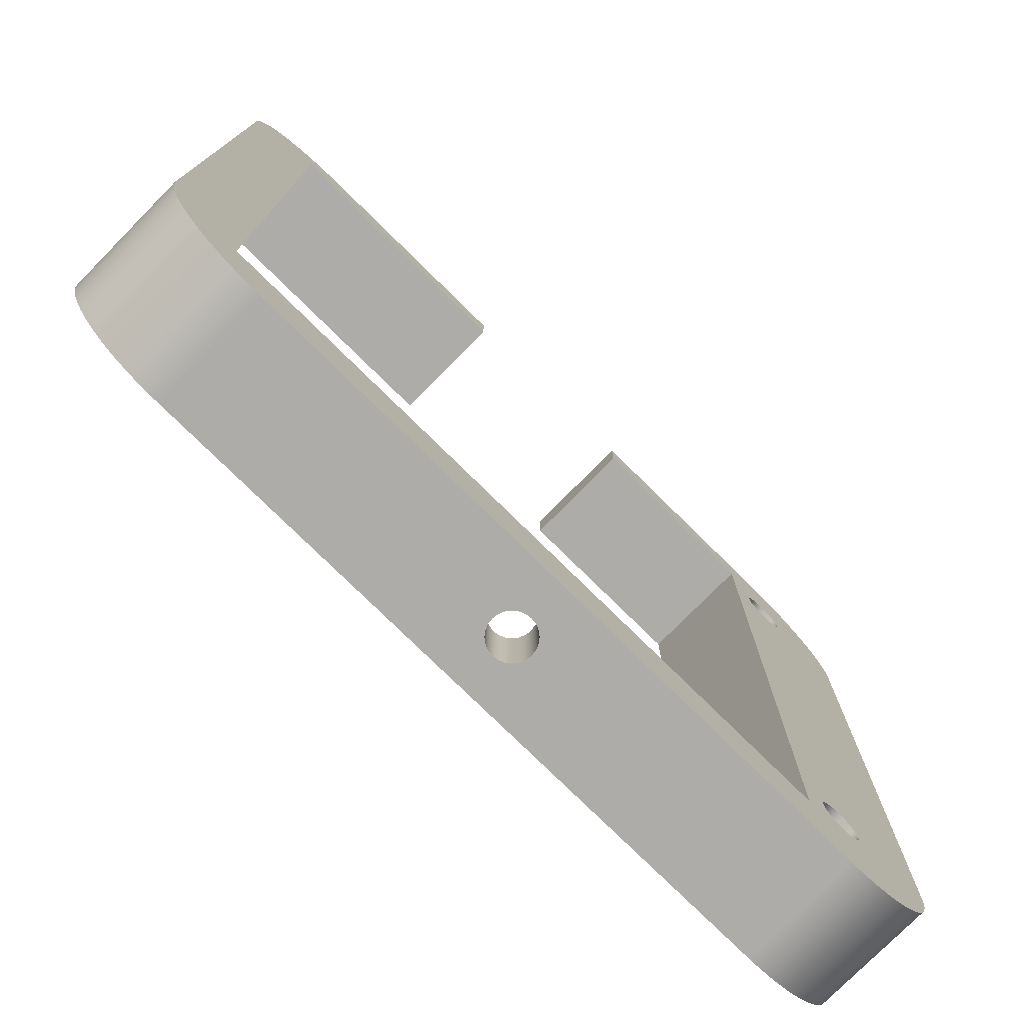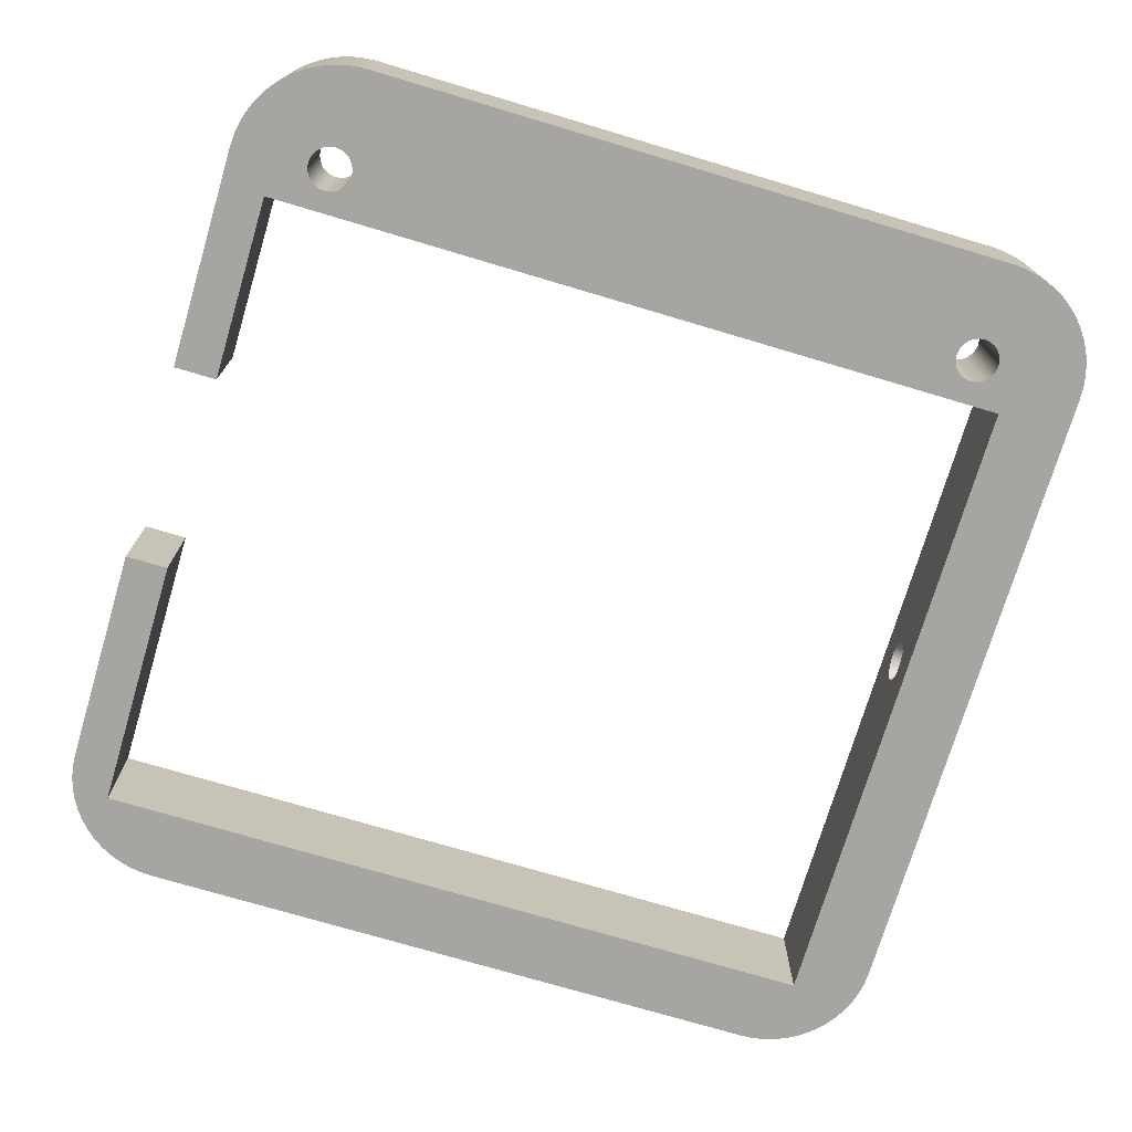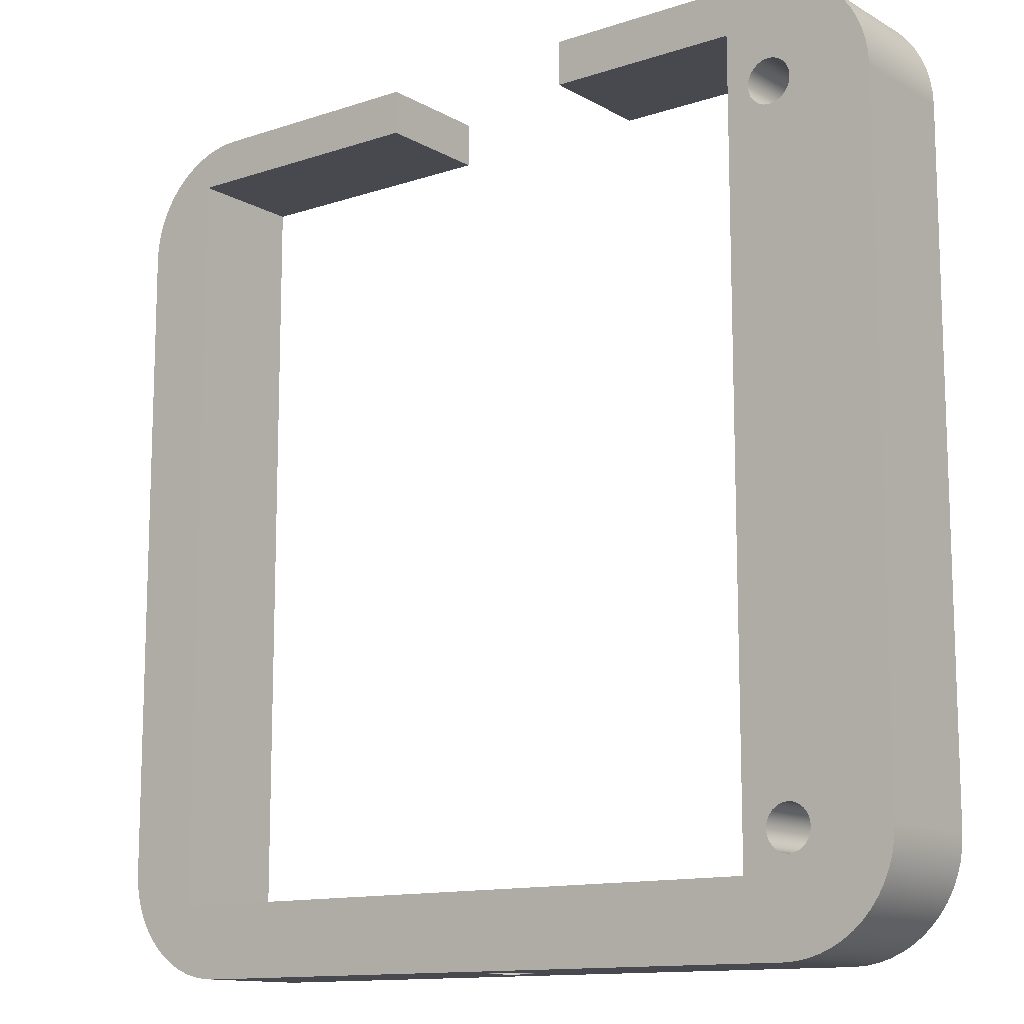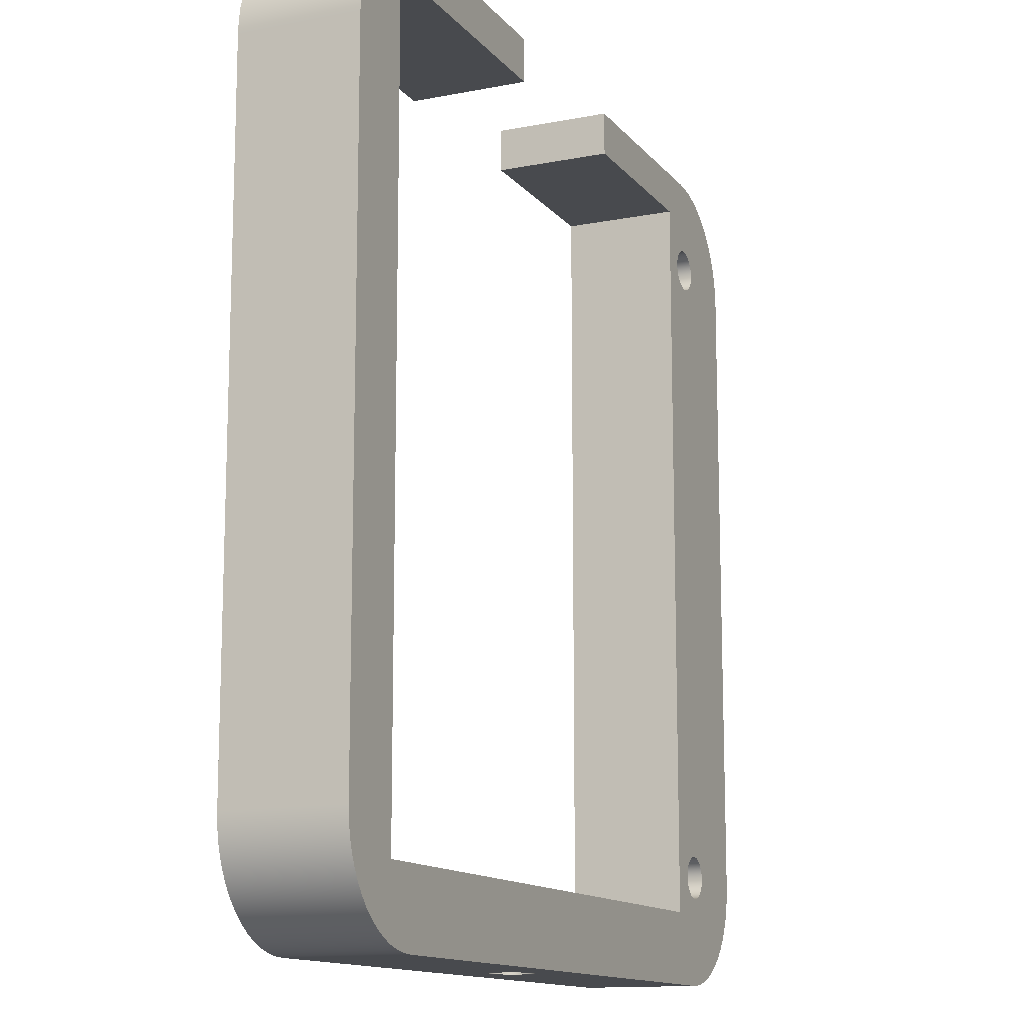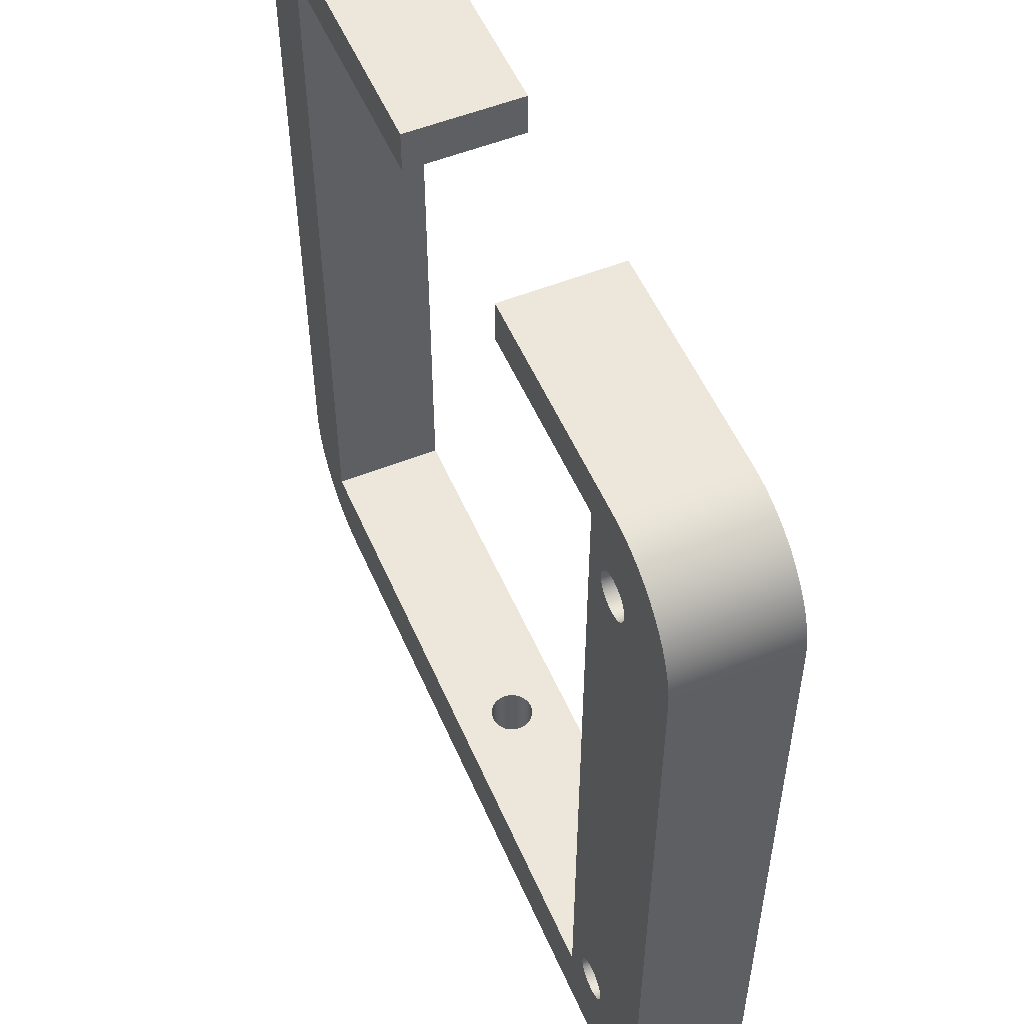
<metadata>
{"format":"obj","ext":"obj","renderer":"f3d","projection":"perspective","resolution":1024,"background":"white","views":[{"elev":-76.9,"azim":135.4,"up":"+Y"},{"elev":-73.8,"azim":-106.6,"up":"+Z"},{"elev":-12.6,"azim":-142.3,"up":"+Y"},{"elev":-13.1,"azim":114.1,"up":"+Y"},{"elev":53.6,"azim":-113.1,"up":"+Y"}]}
</metadata>
<code>
g Body1
v -1.5 -25 70
v -1.449 -25 70.39
v -1.299 -25 70.75
v -1.061 -25 71.06
v -0.75 -25 71.3
v -0.3882 -25 71.45
v 0 -25 71.5
v 0.3882 -25 71.45
v 0.75 -25 71.3
v 1.061 -25 71.06
v 1.299 -25 70.75
v 1.449 -25 70.39
v 1.5 -25 70
v 1.449 -25 69.61
v 1.299 -25 69.25
v 1.061 -25 68.94
v 0.75 -25 68.7
v 0.3882 -25 68.55
v 0 -25 68.5
v -0.3882 -25 68.55
v -0.75 -25 68.7
v -1.061 -25 68.94
v -1.299 -25 69.25
v -1.449 -25 69.61
v -1.5 -30 70
v -1.449 -30 69.61
v -1.299 -30 69.25
v -1.061 -30 68.94
v -0.75 -30 68.7
v -0.3882 -30 68.55
v 0 -30 68.5
v 0.3882 -30 68.55
v 0.75 -30 68.7
v 1.061 -30 68.94
v 1.299 -30 69.25
v 1.449 -30 69.61
v 1.5 -30 70
v 1.449 -30 70.39
v 1.299 -30 70.75
v 1.061 -30 71.06
v 0.75 -30 71.3
v 0.3882 -30 71.45
v 0 -30 71.5
v -0.3882 -30 71.45
v -0.75 -30 71.3
v -1.061 -30 71.06
v -1.299 -30 70.75
v -1.449 -30 70.39
v -7 30 66
v -7 30 74
v -7 27 74
v -7 27 66
v 7 30 74
v 7 30 66
v 7 27 66
v 7 27 74
v 22.5 30 74
v 22.5 30 66
v -22.5 30 66
v -22.5 30 74
v 25 27 66
v 25 27 74
v -30 22.5 74
v -29.95 23.34 74
v -29.81 24.17 74
v -29.58 24.98 74
v -29.26 25.75 74
v -28.85 26.49 74
v -28.36 27.18 74
v -27.8 27.8 74
v -27.18 28.36 74
v -26.49 28.85 74
v -25.75 29.26 74
v -24.98 29.58 74
v -24.17 29.81 74
v -23.34 29.95 74
v -23.34 29.95 66
v -24.17 29.81 66
v -24.98 29.58 66
v -25.75 29.26 66
v -26.49 28.85 66
v -27.18 28.36 66
v -27.8 27.8 66
v -28.36 27.18 66
v -28.85 26.49 66
v -29.26 25.75 66
v -29.58 24.98 66
v -29.81 24.17 66
v -29.95 23.34 66
v -30 22.5 66
v -30 -22.5 66
v -30 -22.5 74
v -20 27 66
v -20 -25 66
v 25 -25 66
v 23.34 29.95 66
v 24.17 29.81 66
v 24.98 29.58 66
v 25.75 29.26 66
v 26.49 28.85 66
v 27.18 28.36 66
v 27.8 27.8 66
v 28.36 27.18 66
v 28.85 26.49 66
v 29.26 25.75 66
v 29.58 24.98 66
v 29.81 24.17 66
v 29.95 23.34 66
v 30 22.5 66
v 30 -22.5 66
v 29.95 -23.34 66
v 29.81 -24.17 66
v 29.58 -24.98 66
v 29.26 -25.75 66
v 28.85 -26.49 66
v 28.36 -27.18 66
v 27.8 -27.8 66
v 27.18 -28.36 66
v 26.49 -28.85 66
v 25.75 -29.26 66
v 24.98 -29.58 66
v 24.17 -29.81 66
v 23.34 -29.95 66
v 22.5 -30 66
v -22.5 -30 66
v -23.34 -29.95 66
v -24.17 -29.81 66
v -24.98 -29.58 66
v -25.75 -29.26 66
v -26.49 -28.85 66
v -27.18 -28.36 66
v -27.8 -27.8 66
v -28.36 -27.18 66
v -28.85 -26.49 66
v -29.26 -25.75 66
v -29.58 -24.98 66
v -29.81 -24.17 66
v -29.95 -23.34 66
v -24.48 23.25 66
v -24.43 22.86 66
v -24.28 22.5 66
v -24.04 22.19 66
v -23.73 21.95 66
v -23.37 21.8 66
v -22.98 21.75 66
v -22.59 21.8 66
v -22.23 21.95 66
v -21.92 22.19 66
v -21.68 22.5 66
v -21.53 22.86 66
v -21.48 23.25 66
v -21.53 23.63 66
v -21.68 24 66
v -21.92 24.31 66
v -22.23 24.55 66
v -22.59 24.7 66
v -22.98 24.75 66
v -23.37 24.7 66
v -23.73 24.55 66
v -24.04 24.31 66
v -24.28 24 66
v -24.43 23.63 66
v -24.6 -22.38 66
v -24.55 -22.77 66
v -24.4 -23.13 66
v -24.17 -23.44 66
v -23.85 -23.68 66
v -23.49 -23.83 66
v -23.1 -23.88 66
v -22.72 -23.83 66
v -22.35 -23.68 66
v -22.04 -23.44 66
v -21.81 -23.13 66
v -21.66 -22.77 66
v -21.6 -22.38 66
v -21.66 -21.99 66
v -21.81 -21.63 66
v -22.04 -21.32 66
v -22.35 -21.08 66
v -22.72 -20.93 66
v -23.1 -20.88 66
v -23.49 -20.93 66
v -23.85 -21.08 66
v -24.17 -21.32 66
v -24.4 -21.63 66
v -24.55 -21.99 66
v -22.5 -30 74
v -23.34 -29.95 74
v -24.17 -29.81 74
v -24.98 -29.58 74
v -25.75 -29.26 74
v -26.49 -28.85 74
v -27.18 -28.36 74
v -27.8 -27.8 74
v -28.36 -27.18 74
v -28.85 -26.49 74
v -29.26 -25.75 74
v -29.58 -24.98 74
v -29.81 -24.17 74
v -29.95 -23.34 74
v 22.5 -30 74
v 30 -22.5 74
v 29.95 -23.34 74
v 29.81 -24.17 74
v 29.58 -24.98 74
v 29.26 -25.75 74
v 28.85 -26.49 74
v 28.36 -27.18 74
v 27.8 -27.8 74
v 27.18 -28.36 74
v 26.49 -28.85 74
v 25.75 -29.26 74
v 24.98 -29.58 74
v 24.17 -29.81 74
v 23.34 -29.95 74
v 30 22.5 74
v 23.34 29.95 74
v 24.17 29.81 74
v 24.98 29.58 74
v 25.75 29.26 74
v 26.49 28.85 74
v 27.18 28.36 74
v 27.8 27.8 74
v 28.36 27.18 74
v 28.85 26.49 74
v 29.26 25.75 74
v 29.58 24.98 74
v 29.81 24.17 74
v 29.95 23.34 74
v -24.6 -22.38 74
v -24.55 -22.77 74
v -24.4 -23.13 74
v -24.17 -23.44 74
v -23.85 -23.68 74
v -23.49 -23.83 74
v -23.1 -23.88 74
v -22.72 -23.83 74
v -22.35 -23.68 74
v -22.04 -23.44 74
v -21.81 -23.13 74
v -21.66 -22.77 74
v -21.6 -22.38 74
v -21.66 -21.99 74
v -21.81 -21.63 74
v -22.04 -21.32 74
v -22.35 -21.08 74
v -22.72 -20.93 74
v -23.1 -20.88 74
v -23.49 -20.93 74
v -23.85 -21.08 74
v -24.17 -21.32 74
v -24.4 -21.63 74
v -24.55 -21.99 74
v -20 27 74
v -20 -25 74
v 25 -25 74
v -24.48 23.25 74
v -24.43 22.86 74
v -24.28 22.5 74
v -24.04 22.19 74
v -23.73 21.95 74
v -23.37 21.8 74
v -22.98 21.75 74
v -22.59 21.8 74
v -22.23 21.95 74
v -21.92 22.19 74
v -21.68 22.5 74
v -21.53 22.86 74
v -21.48 23.25 74
v -21.53 23.63 74
v -21.68 24 74
v -21.92 24.31 74
v -22.23 24.55 74
v -22.59 24.7 74
v -22.98 24.75 74
v -23.37 24.7 74
v -23.73 24.55 74
v -24.04 24.31 74
v -24.28 24 74
v -24.43 23.63 74
f 2 48 1
f 1 48 25
f 1 25 26
f 48 2 47
f 47 2 3
f 47 3 46
f 46 3 4
f 46 4 45
f 45 4 5
f 45 5 44
f 44 5 6
f 44 6 43
f 43 6 7
f 43 7 42
f 42 7 8
f 42 8 41
f 41 8 9
f 41 9 40
f 40 9 10
f 40 10 39
f 39 10 11
f 39 11 38
f 38 11 12
f 38 12 37
f 37 12 13
f 37 13 36
f 36 13 14
f 36 14 35
f 35 14 15
f 35 15 34
f 34 15 16
f 34 16 33
f 33 16 17
f 33 17 32
f 32 17 18
f 32 18 31
f 31 18 19
f 31 19 30
f 30 19 20
f 30 20 29
f 29 20 21
f 29 21 28
f 28 21 22
f 28 22 27
f 27 22 23
f 27 23 26
f 26 23 24
f 26 24 1
f 49 50 52
f 52 50 51
f 53 54 56
f 56 54 55
f 53 57 54
f 54 57 58
f 50 49 60
f 60 49 59
f 56 55 62
f 62 55 61
f 90 63 89
f 89 63 64
f 89 64 65
f 89 65 88
f 88 65 66
f 88 66 87
f 87 66 67
f 87 67 86
f 86 67 68
f 86 68 85
f 85 68 69
f 85 69 84
f 84 69 70
f 84 70 83
f 83 70 71
f 83 71 82
f 82 71 72
f 82 72 81
f 81 72 73
f 81 73 80
f 80 73 74
f 80 74 79
f 79 74 75
f 79 75 78
f 78 75 76
f 78 76 77
f 77 76 59
f 59 76 60
f 90 91 63
f 63 91 92
f 52 93 49
f 49 93 59
f 59 93 157
f 59 157 77
f 77 157 78
f 78 157 158
f 78 158 79
f 79 158 80
f 80 158 159
f 80 159 81
f 81 159 82
f 82 159 160
f 82 160 83
f 83 160 84
f 84 160 161
f 84 161 85
f 85 161 86
f 86 161 162
f 86 162 87
f 87 162 88
f 88 162 139
f 88 139 89
f 89 139 90
f 90 139 140
f 90 140 141
f 94 150 93
f 93 150 151
f 93 151 152
f 95 124 94
f 94 124 125
f 94 125 170
f 170 125 169
f 169 125 126
f 169 126 127
f 61 109 95
f 95 109 110
f 95 110 111
f 55 58 61
f 61 58 96
f 61 96 97
f 55 54 58
f 97 98 61
f 61 98 99
f 61 99 100
f 100 101 61
f 61 101 102
f 61 102 103
f 103 104 61
f 61 104 105
f 61 105 106
f 106 107 61
f 61 107 108
f 61 108 109
f 111 112 95
f 95 112 113
f 95 113 114
f 114 115 95
f 95 115 116
f 95 116 117
f 117 118 95
f 95 118 119
f 95 119 120
f 120 121 95
f 95 121 122
f 95 122 123
f 123 124 95
f 169 127 168
f 168 127 128
f 168 128 129
f 129 130 168
f 168 130 167
f 167 130 131
f 167 131 132
f 167 132 166
f 166 132 133
f 166 133 134
f 166 134 165
f 165 134 135
f 165 135 136
f 165 136 164
f 164 136 137
f 164 137 138
f 164 138 163
f 163 138 91
f 163 91 186
f 186 91 185
f 185 91 184
f 184 91 183
f 183 91 182
f 182 91 90
f 182 90 144
f 144 90 143
f 143 90 142
f 142 90 141
f 182 144 181
f 181 144 145
f 181 145 180
f 180 145 146
f 180 146 179
f 179 146 147
f 179 147 178
f 178 147 148
f 178 148 177
f 177 148 149
f 177 149 94
f 94 149 150
f 152 153 93
f 93 153 154
f 93 154 155
f 155 156 93
f 93 156 157
f 170 171 94
f 94 171 172
f 94 172 173
f 173 174 94
f 94 174 175
f 94 175 176
f 176 177 94
f 125 187 126
f 126 187 188
f 126 188 189
f 126 189 127
f 127 189 190
f 127 190 128
f 128 190 191
f 128 191 129
f 129 191 192
f 129 192 130
f 130 192 193
f 130 193 131
f 131 193 194
f 131 194 132
f 132 194 195
f 132 195 133
f 133 195 196
f 133 196 134
f 134 196 197
f 134 197 135
f 135 197 198
f 135 198 136
f 136 198 199
f 136 199 137
f 137 199 200
f 137 200 138
f 138 200 91
f 91 200 92
f 48 187 25
f 25 187 125
f 25 125 26
f 26 125 27
f 27 125 28
f 28 125 29
f 29 125 30
f 30 125 31
f 31 125 124
f 31 124 32
f 32 124 33
f 33 124 34
f 34 124 35
f 35 124 36
f 36 124 37
f 37 124 201
f 37 201 38
f 38 201 39
f 39 201 40
f 40 201 41
f 41 201 42
f 42 201 43
f 43 201 187
f 43 187 44
f 44 187 45
f 45 187 46
f 46 187 47
f 47 187 48
f 110 202 111
f 111 202 203
f 111 203 204
f 111 204 112
f 112 204 205
f 112 205 113
f 113 205 206
f 113 206 114
f 114 206 207
f 114 207 115
f 115 207 208
f 115 208 116
f 116 208 209
f 116 209 117
f 117 209 210
f 117 210 118
f 118 210 211
f 118 211 119
f 119 211 212
f 119 212 120
f 120 212 213
f 120 213 121
f 121 213 214
f 121 214 122
f 122 214 215
f 122 215 123
f 123 215 124
f 124 215 201
f 110 109 202
f 202 109 216
f 58 57 96
f 96 57 217
f 96 217 218
f 96 218 97
f 97 218 219
f 97 219 98
f 98 219 220
f 98 220 99
f 99 220 221
f 99 221 100
f 100 221 222
f 100 222 101
f 101 222 223
f 101 223 102
f 102 223 224
f 102 224 103
f 103 224 225
f 103 225 104
f 104 225 226
f 104 226 105
f 105 226 227
f 105 227 106
f 106 227 228
f 106 228 107
f 107 228 229
f 107 229 108
f 108 229 109
f 109 229 216
f 231 164 230
f 230 164 163
f 230 163 253
f 253 163 186
f 253 186 252
f 252 186 185
f 252 185 251
f 251 185 184
f 251 184 250
f 250 184 183
f 250 183 249
f 249 183 182
f 249 182 248
f 248 182 181
f 248 181 247
f 247 181 180
f 247 180 246
f 246 180 179
f 246 179 245
f 245 179 178
f 245 178 244
f 244 178 177
f 244 177 243
f 243 177 176
f 243 176 242
f 242 176 175
f 242 175 241
f 241 175 174
f 241 174 240
f 240 174 173
f 240 173 239
f 239 173 172
f 239 172 238
f 238 172 171
f 238 171 237
f 237 171 170
f 237 170 236
f 236 170 169
f 236 169 235
f 235 169 168
f 235 168 234
f 234 168 167
f 234 167 233
f 233 167 166
f 233 166 232
f 232 166 165
f 232 165 231
f 231 165 164
f 94 93 255
f 255 93 254
f 24 94 1
f 1 94 255
f 1 255 2
f 2 255 3
f 3 255 4
f 4 255 5
f 5 255 6
f 6 255 7
f 7 255 256
f 7 256 8
f 8 256 9
f 9 256 10
f 10 256 11
f 11 256 12
f 12 256 13
f 13 256 95
f 13 95 14
f 14 95 15
f 15 95 16
f 16 95 17
f 17 95 18
f 18 95 19
f 19 95 94
f 19 94 20
f 20 94 21
f 21 94 22
f 22 94 23
f 23 94 24
f 61 95 62
f 62 95 256
f 51 254 52
f 52 254 93
f 258 140 257
f 257 140 139
f 257 139 280
f 280 139 162
f 280 162 279
f 279 162 161
f 279 161 278
f 278 161 160
f 278 160 277
f 277 160 159
f 277 159 276
f 276 159 158
f 276 158 275
f 275 158 157
f 275 157 274
f 274 157 156
f 274 156 273
f 273 156 155
f 273 155 272
f 272 155 154
f 272 154 271
f 271 154 153
f 271 153 270
f 270 153 152
f 270 152 269
f 269 152 151
f 269 151 268
f 268 151 150
f 268 150 267
f 267 150 149
f 267 149 266
f 266 149 148
f 266 148 265
f 265 148 147
f 265 147 264
f 264 147 146
f 264 146 263
f 263 146 145
f 263 145 262
f 262 145 144
f 262 144 261
f 261 144 143
f 261 143 260
f 260 143 142
f 260 142 259
f 259 142 141
f 259 141 258
f 258 141 140
f 51 50 254
f 254 50 60
f 254 60 275
f 275 60 76
f 275 76 75
f 275 75 276
f 276 75 74
f 276 74 73
f 276 73 277
f 277 73 72
f 277 72 71
f 277 71 278
f 278 71 70
f 278 70 69
f 278 69 279
f 279 69 68
f 279 68 67
f 279 67 280
f 280 67 66
f 280 66 65
f 280 65 257
f 257 65 64
f 257 64 63
f 92 249 63
f 63 249 262
f 63 262 261
f 200 230 92
f 92 230 253
f 92 253 252
f 230 200 231
f 231 200 199
f 231 199 198
f 231 198 232
f 232 198 197
f 232 197 196
f 232 196 233
f 233 196 195
f 233 195 194
f 233 194 234
f 234 194 193
f 234 193 192
f 234 192 235
f 235 192 191
f 235 191 190
f 190 189 235
f 235 189 236
f 236 189 188
f 236 188 187
f 201 255 187
f 187 255 237
f 187 237 236
f 255 201 256
f 256 201 215
f 256 215 214
f 214 213 256
f 256 213 212
f 256 212 211
f 211 210 256
f 256 210 209
f 256 209 208
f 208 207 256
f 256 207 206
f 256 206 205
f 205 204 256
f 256 204 203
f 256 203 202
f 202 216 256
f 256 216 62
f 62 216 229
f 62 229 228
f 228 227 62
f 62 227 226
f 62 226 225
f 225 224 62
f 62 224 223
f 62 223 222
f 222 221 62
f 62 221 220
f 62 220 219
f 219 218 62
f 62 218 217
f 62 217 57
f 53 56 57
f 57 56 62
f 254 268 255
f 255 268 267
f 255 267 244
f 244 267 266
f 244 266 245
f 245 266 265
f 245 265 246
f 246 265 264
f 246 264 247
f 247 264 263
f 247 263 248
f 248 263 262
f 248 262 249
f 275 274 254
f 254 274 273
f 254 273 272
f 272 271 254
f 254 271 270
f 254 270 269
f 269 268 254
f 261 260 63
f 63 260 259
f 63 259 258
f 258 257 63
f 252 251 92
f 92 251 250
f 92 250 249
f 244 243 255
f 255 243 242
f 255 242 241
f 241 240 255
f 255 240 239
f 255 239 238
f 238 237 255

</code>
